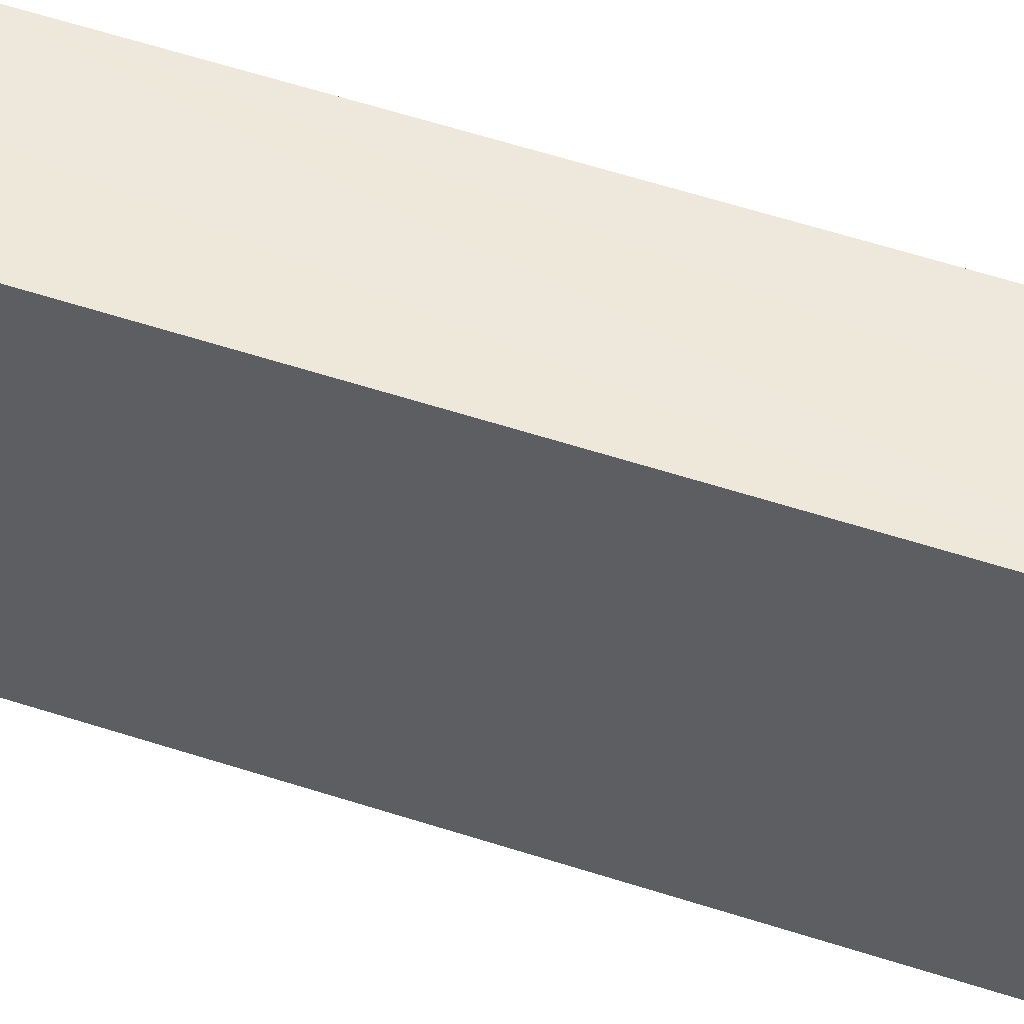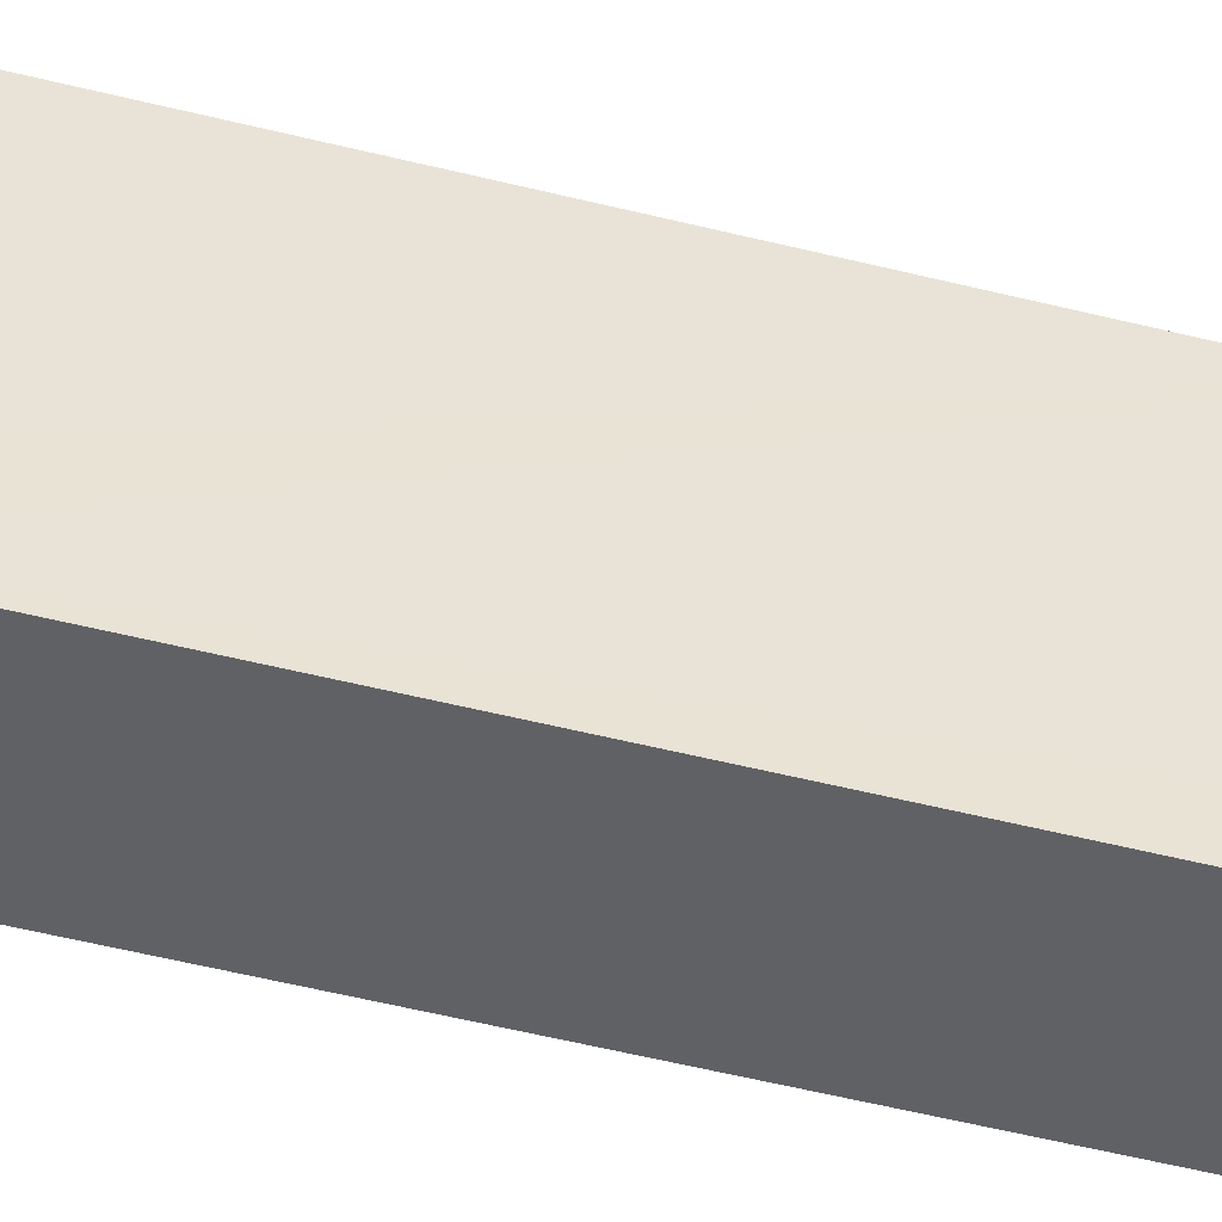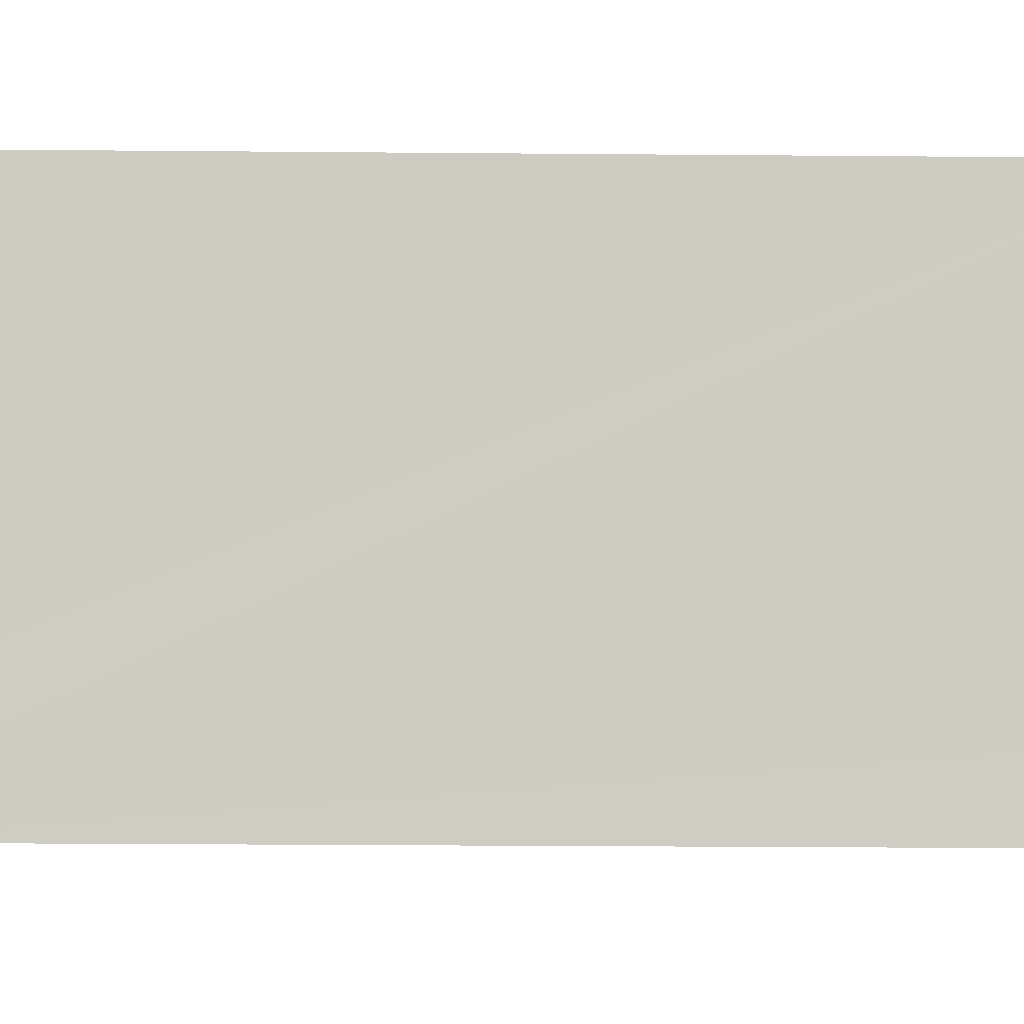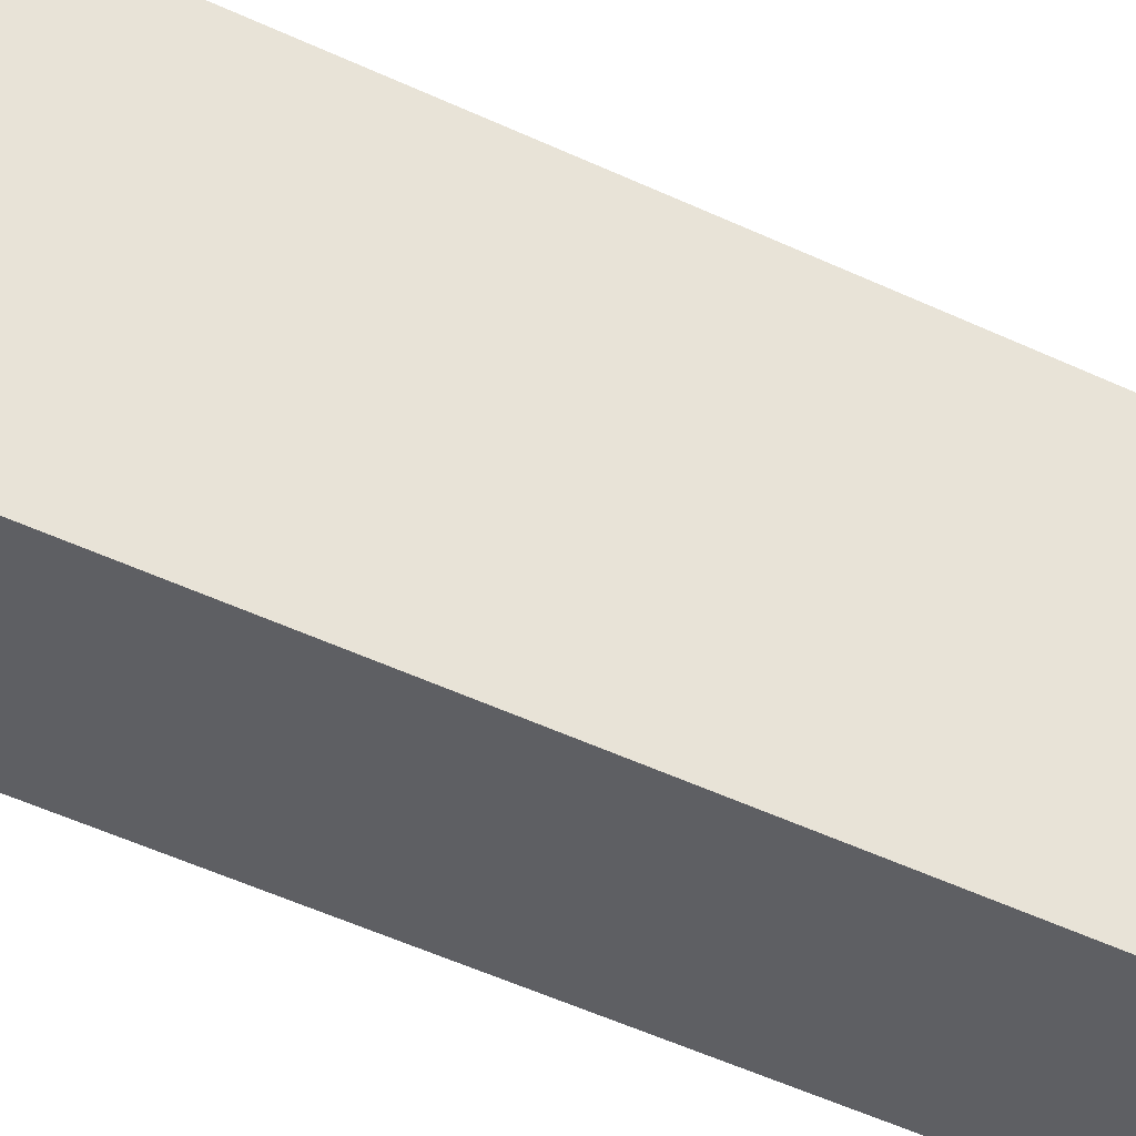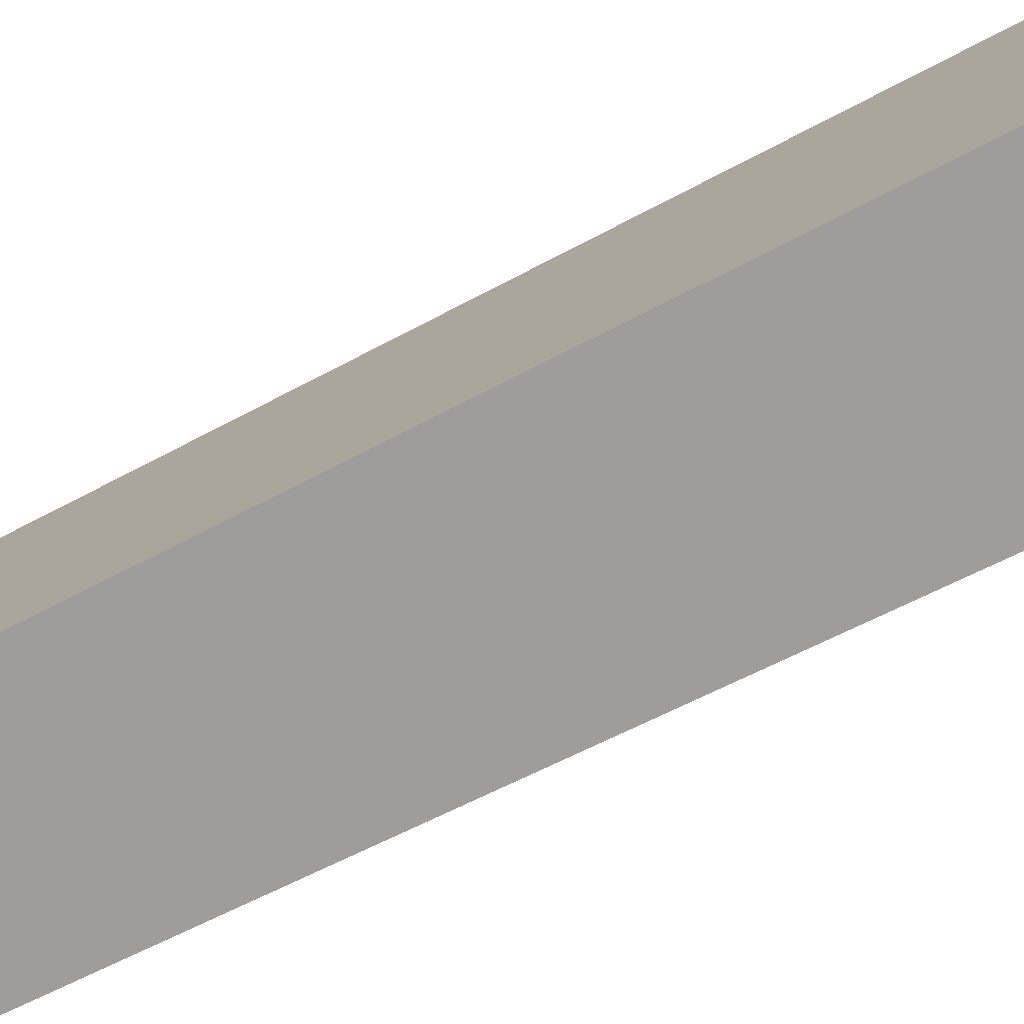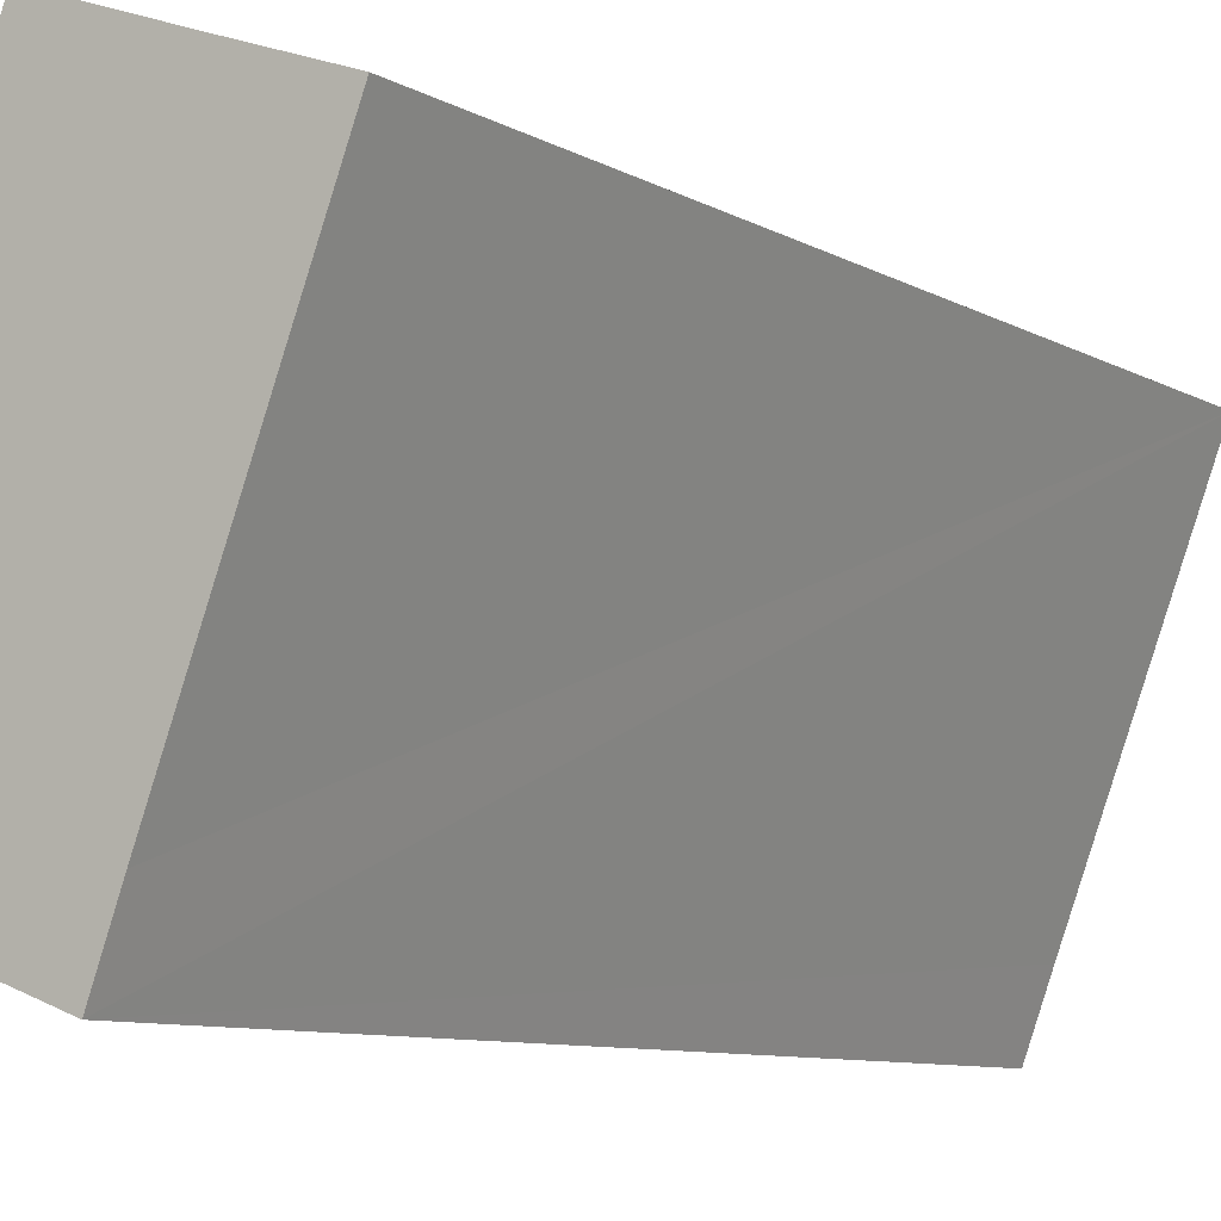
<metadata>
{"format":"obj","ext":"obj","renderer":"f3d","projection":"perspective","resolution":1024,"background":"white","views":[{"elev":71.0,"azim":-73.2,"up":"+Z"},{"elev":-68.6,"azim":77.0,"up":"+Z"},{"elev":-25.4,"azim":89.2,"up":"+Z"},{"elev":-61.6,"azim":65.7,"up":"+Z"},{"elev":-55.2,"azim":-59.6,"up":"+Z"},{"elev":-8.4,"azim":33.4,"up":"+Z"}]}
</metadata>
<code>
v  5.34 22.81 6.491
v  6.499 22.01 8.965
v  8.87 22.01 8.105
v  3.744 22.01 9.983
v  3.499 22.81 1.615
v  5.693 22.01 -0.277
v  5.098 22.01 -1.885
v  0.007 22.02 0.018
v  0.399 22.01 -0.148
v  0 22.01 1.348e-15
v  3.698 22 10
v  5.098 1.154e-16 -1.885
v  0 0 0
v  0.399 9.062e-18 -0.148
v  3.698 -6.123e-16 10
v  0.007 -1.102e-18 0.018
v  6.499 -5.489e-16 8.965
v  8.87 -4.963e-16 8.105
v  3.744 -6.113e-16 9.983
v  5.693 1.696e-17 -0.277
g defaultobject
f 1 2 3
f 2 1 4
f 5 6 7
f 6 5 3
f 3 5 1
f 8 9 10
f 9 8 5
f 9 5 7
f 4 8 11
f 8 4 1
f 8 1 5
f 12 9 7
f 9 12 10
f 10 12 13
f 13 12 14
f 10 11 8
f 11 10 13
f 11 13 15
f 15 13 16
f 11 2 4
f 2 11 15
f 2 15 3
f 3 15 17
f 3 17 18
f 17 15 19
f 6 12 7
f 12 6 3
f 12 3 20
f 20 3 18
f 14 16 13
f 16 14 15
f 15 14 12
f 15 12 20
f 15 20 19
f 19 20 17
f 17 20 18

</code>
